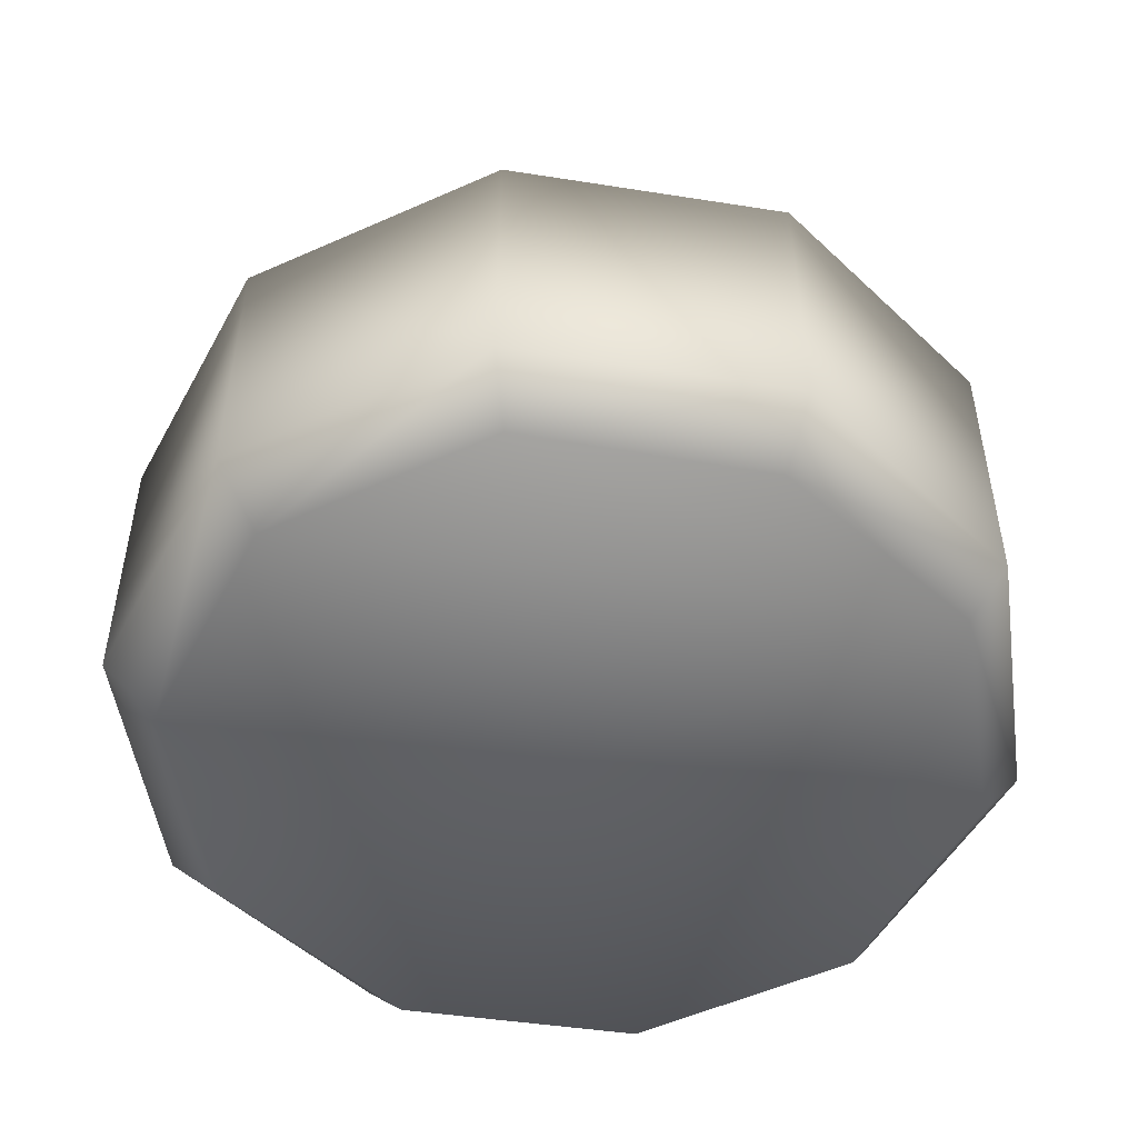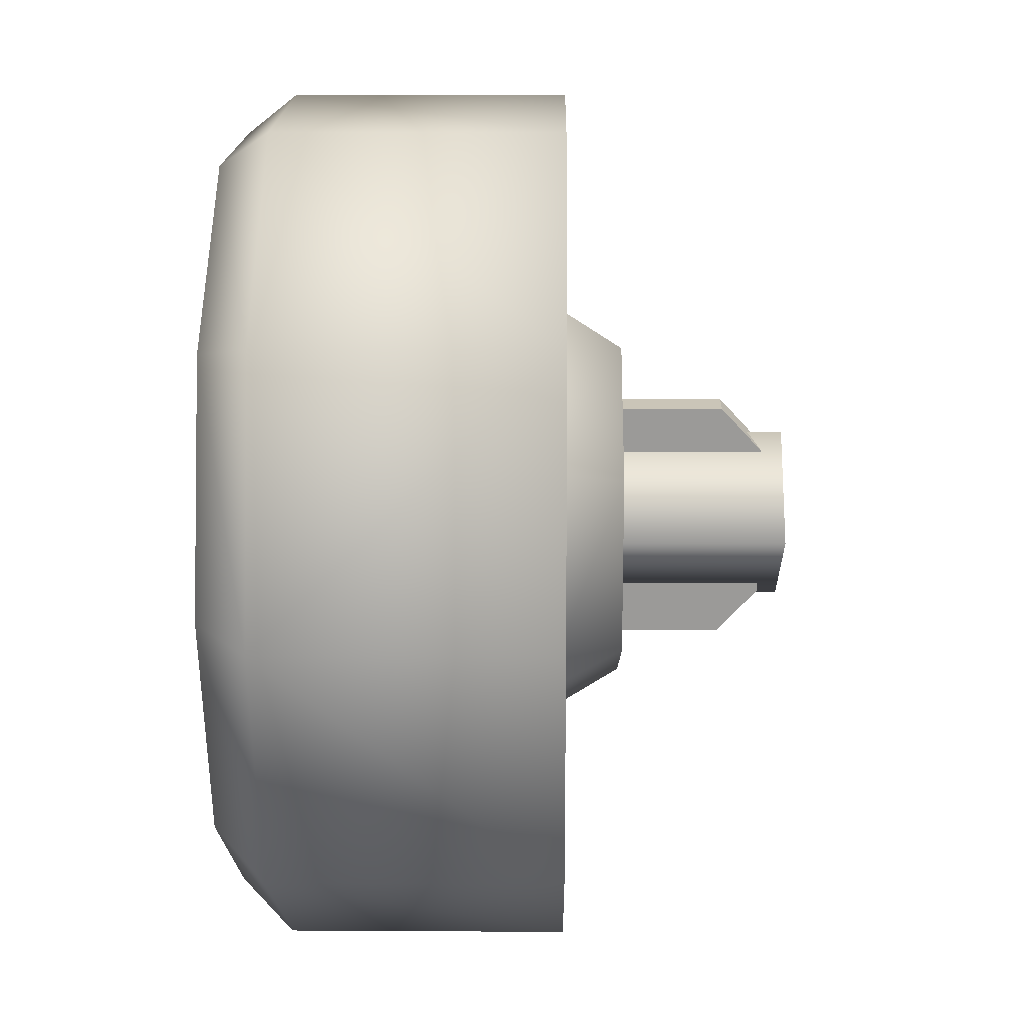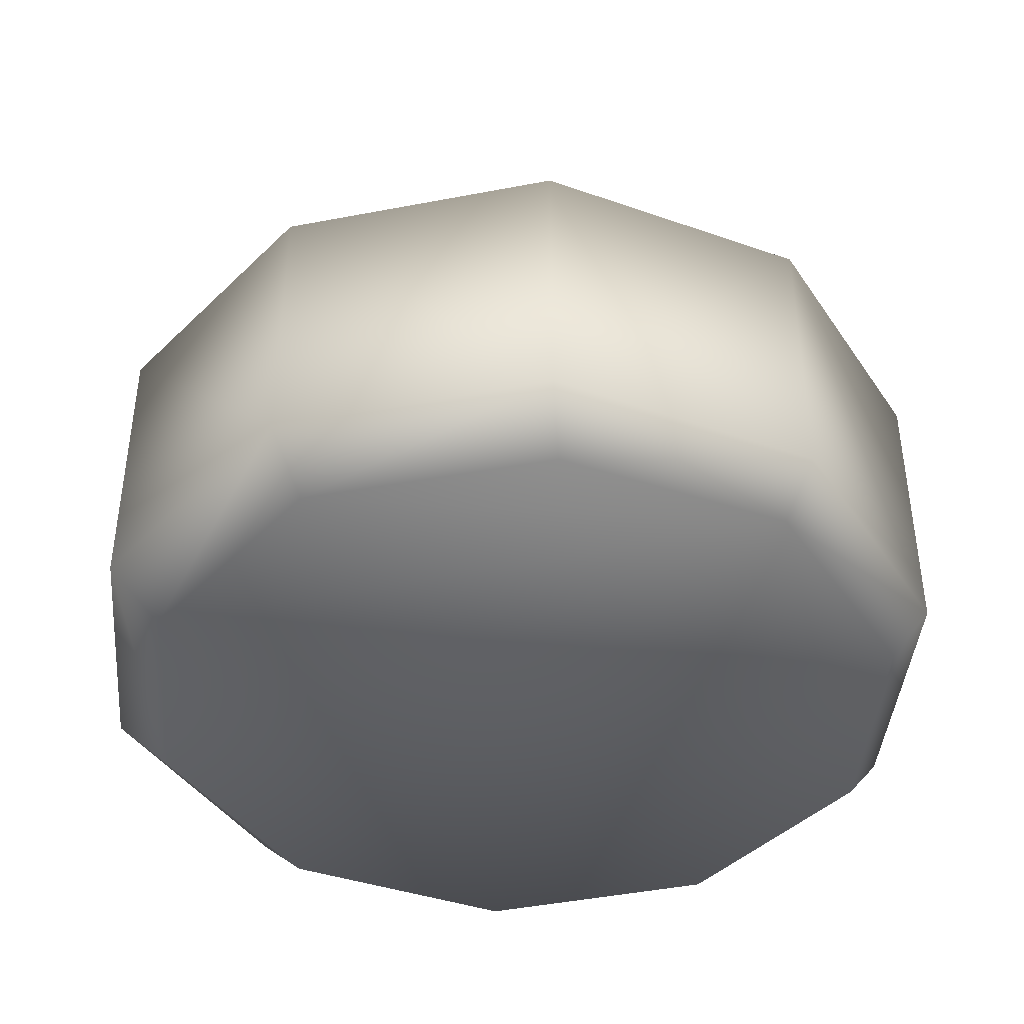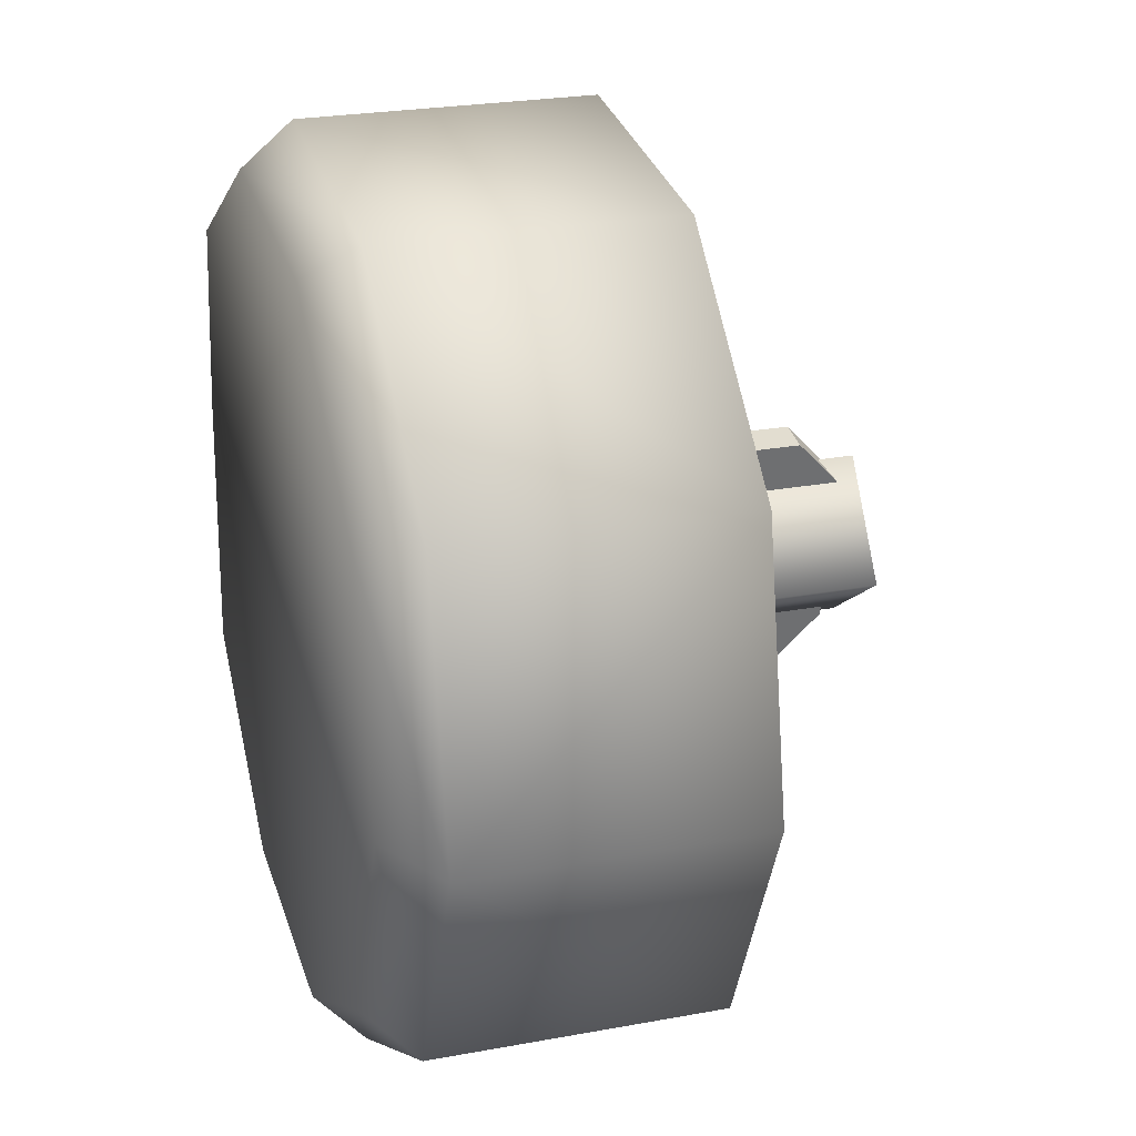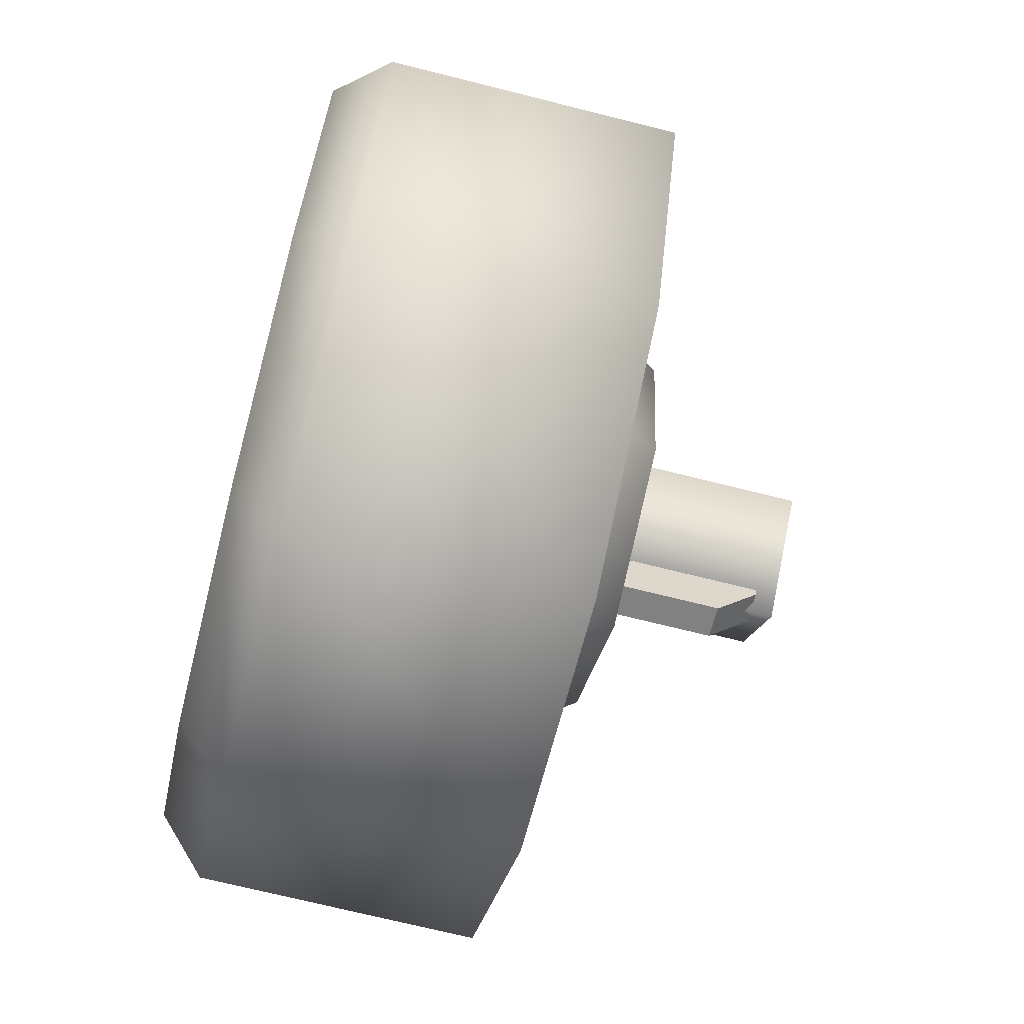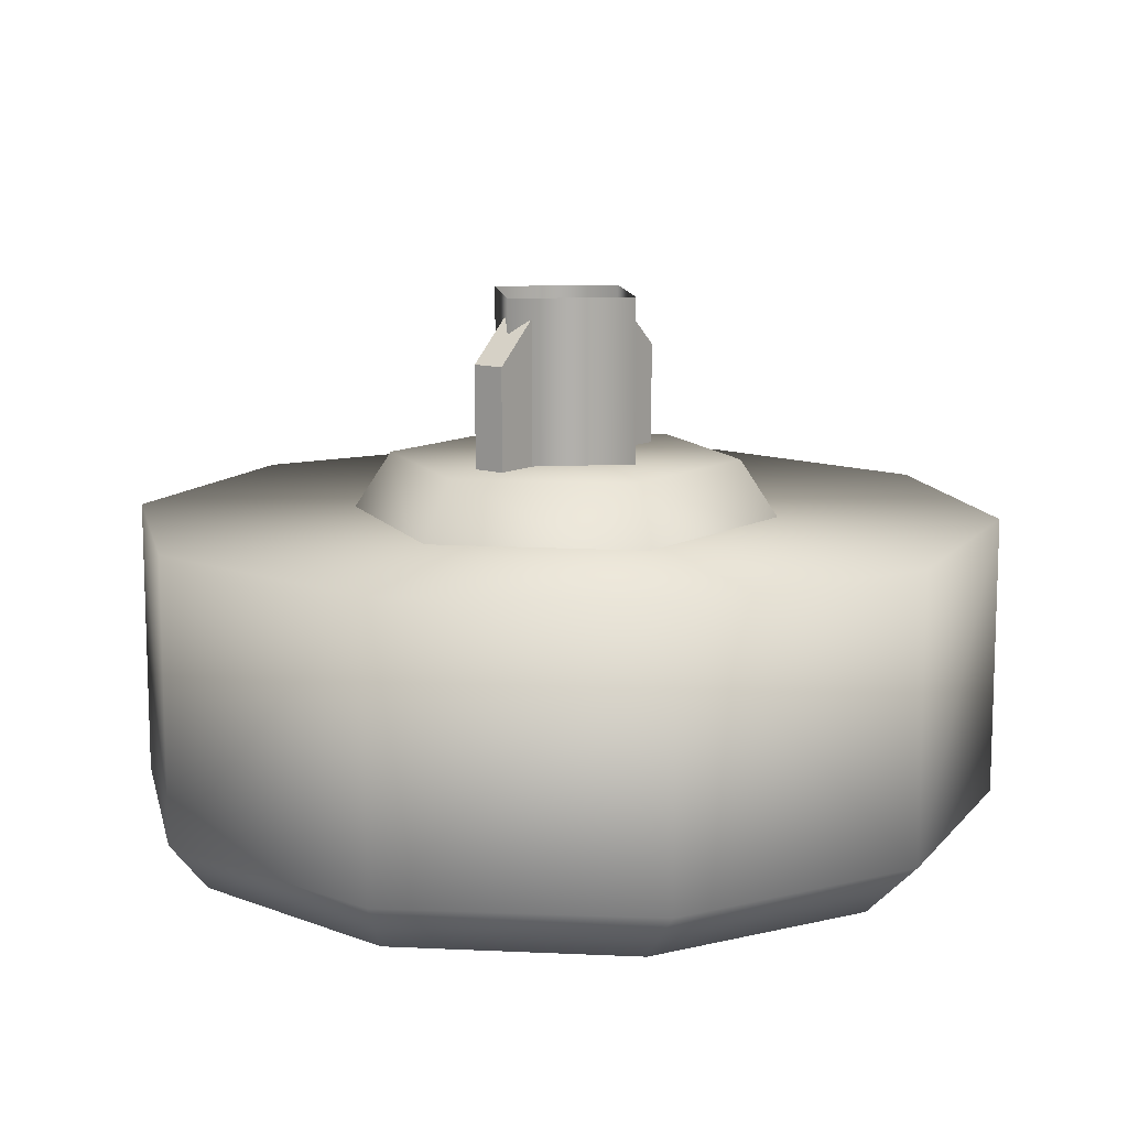
<metadata>
{"format":"obj","ext":"obj","renderer":"f3d","projection":"perspective","resolution":1024,"background":"white","views":[{"elev":-50.1,"azim":68.8,"up":"+Z"},{"elev":10.3,"azim":-89.1,"up":"+Y"},{"elev":-41.8,"azim":91.7,"up":"+Z"},{"elev":25.0,"azim":-106.7,"up":"+Y"},{"elev":-70.7,"azim":-104.1,"up":"+Y"},{"elev":11.7,"azim":-131.9,"up":"+Z"}]}
</metadata>
<code>
g wheel_low_Cylinder.002
v -0.5957 0.5882 -1.581
v -0.797 1.027 -1.581
v -0.7023 1.499 -1.581
v -0.3476 1.826 -1.581
v 0.1315 1.882 -1.581
v 0.552 1.646 -1.581
v 0.7533 1.208 -1.581
v 0.3038 0.4079 -1.581
v -0.5431 0.6681 -2.173
v -0.5957 0.5882 -2.084
v -0.7165 1.061 -2.173
v -0.797 1.027 -2.084
v -0.6256 1.482 -2.173
v -0.7023 1.499 -2.084
v -0.3051 1.768 -2.173
v -0.3476 1.826 -2.084
v 0.1225 1.811 -2.173
v 0.1315 1.882 -2.084
v 0.4939 1.595 -2.173
v 0.552 1.646 -2.084
v 0.7533 1.208 -2.084
v 0.2559 0.4952 -2.173
v 0.3038 0.4079 -2.084
v -0.1753 0.3519 -1.581
v -0.1753 0.3519 -2.084
v -0.1717 0.4518 -2.173
v 0.6585 0.7348 -1.581
v 0.6585 0.7348 -2.084
v 0.5764 0.7816 -2.173
v 0.6431 1.214 -2.159
v 0.05003 0.7151 -1.615
v 0.03419 0.8036 -1.478
v -0.3341 0.8538 -1.615
v 0.3623 0.9784 -1.615
v 0.2777 1.009 -1.478
v 0.2904 1.38 -1.615
v 0.2216 1.322 -1.478
v -0.09381 1.519 -1.615
v -0.07797 1.431 -1.478
v -0.4061 1.256 -1.615
v -0.3214 1.225 -1.478
v -0.2654 0.9118 -1.478
v -0.08882 1.321 -1.565
v -0.08882 1.321 -1.295
v -0.01162 0.8896 -1.565
v -0.02985 1.332 -1.565
v -0.02985 1.332 -1.295
v 0.04735 0.9001 -1.565
v 0.04735 0.9001 -1.295
v 0.0331 0.9798 -1.22
v -0.01162 0.8896 -1.295
v -0.02587 0.9693 -1.22
v -0.07457 1.242 -1.22
v -0.0156 1.252 -1.22
v 0.006132 0.9605 -1.552
v 0.006132 0.9605 -1.183
v -0.1786 1.089 -1.552
v 0.1348 1.145 -1.552
v 0.1348 1.145 -1.183
v -0.04992 1.274 -1.552
v -0.04992 1.274 -1.183
v -0.1786 1.089 -1.183
g wheel_low_textures
f 3 4 16 14
f 18 5 6 20
f 28 27 8 23
f 6 7 21 20
f 1 2 12 10
f 4 5 18 16
f 12 2 3 14
f 10 12 11 9
f 12 14 13 11
f 14 16 15 13
f 16 18 17 15
f 18 20 19 17
f 19 30 29 22 26 9 11 13 15 17
f 28 23 22 29
f 25 10 9 26
f 24 1 10 25
f 8 24 25 23
f 23 25 26 22
f 21 7 27 28
f 3 2 1 24 8 27 7 6 5 4
f 21 28 29 30
f 20 21 30 19
f 34 35 32 31
f 31 32 42 33
f 36 37 35 34
f 38 39 37 36
f 40 41 39 38
f 33 42 41 40
f 42 32 35 37 39 41
f 47 46 43 44
f 45 51 52 53 44 43
f 49 48 46 47 54 50
f 51 45 48 49
f 49 50 52 51
f 44 53 54 47
f 58 59 56 55
f 55 56 62 57
f 60 61 59 58
f 57 62 61 60

</code>
